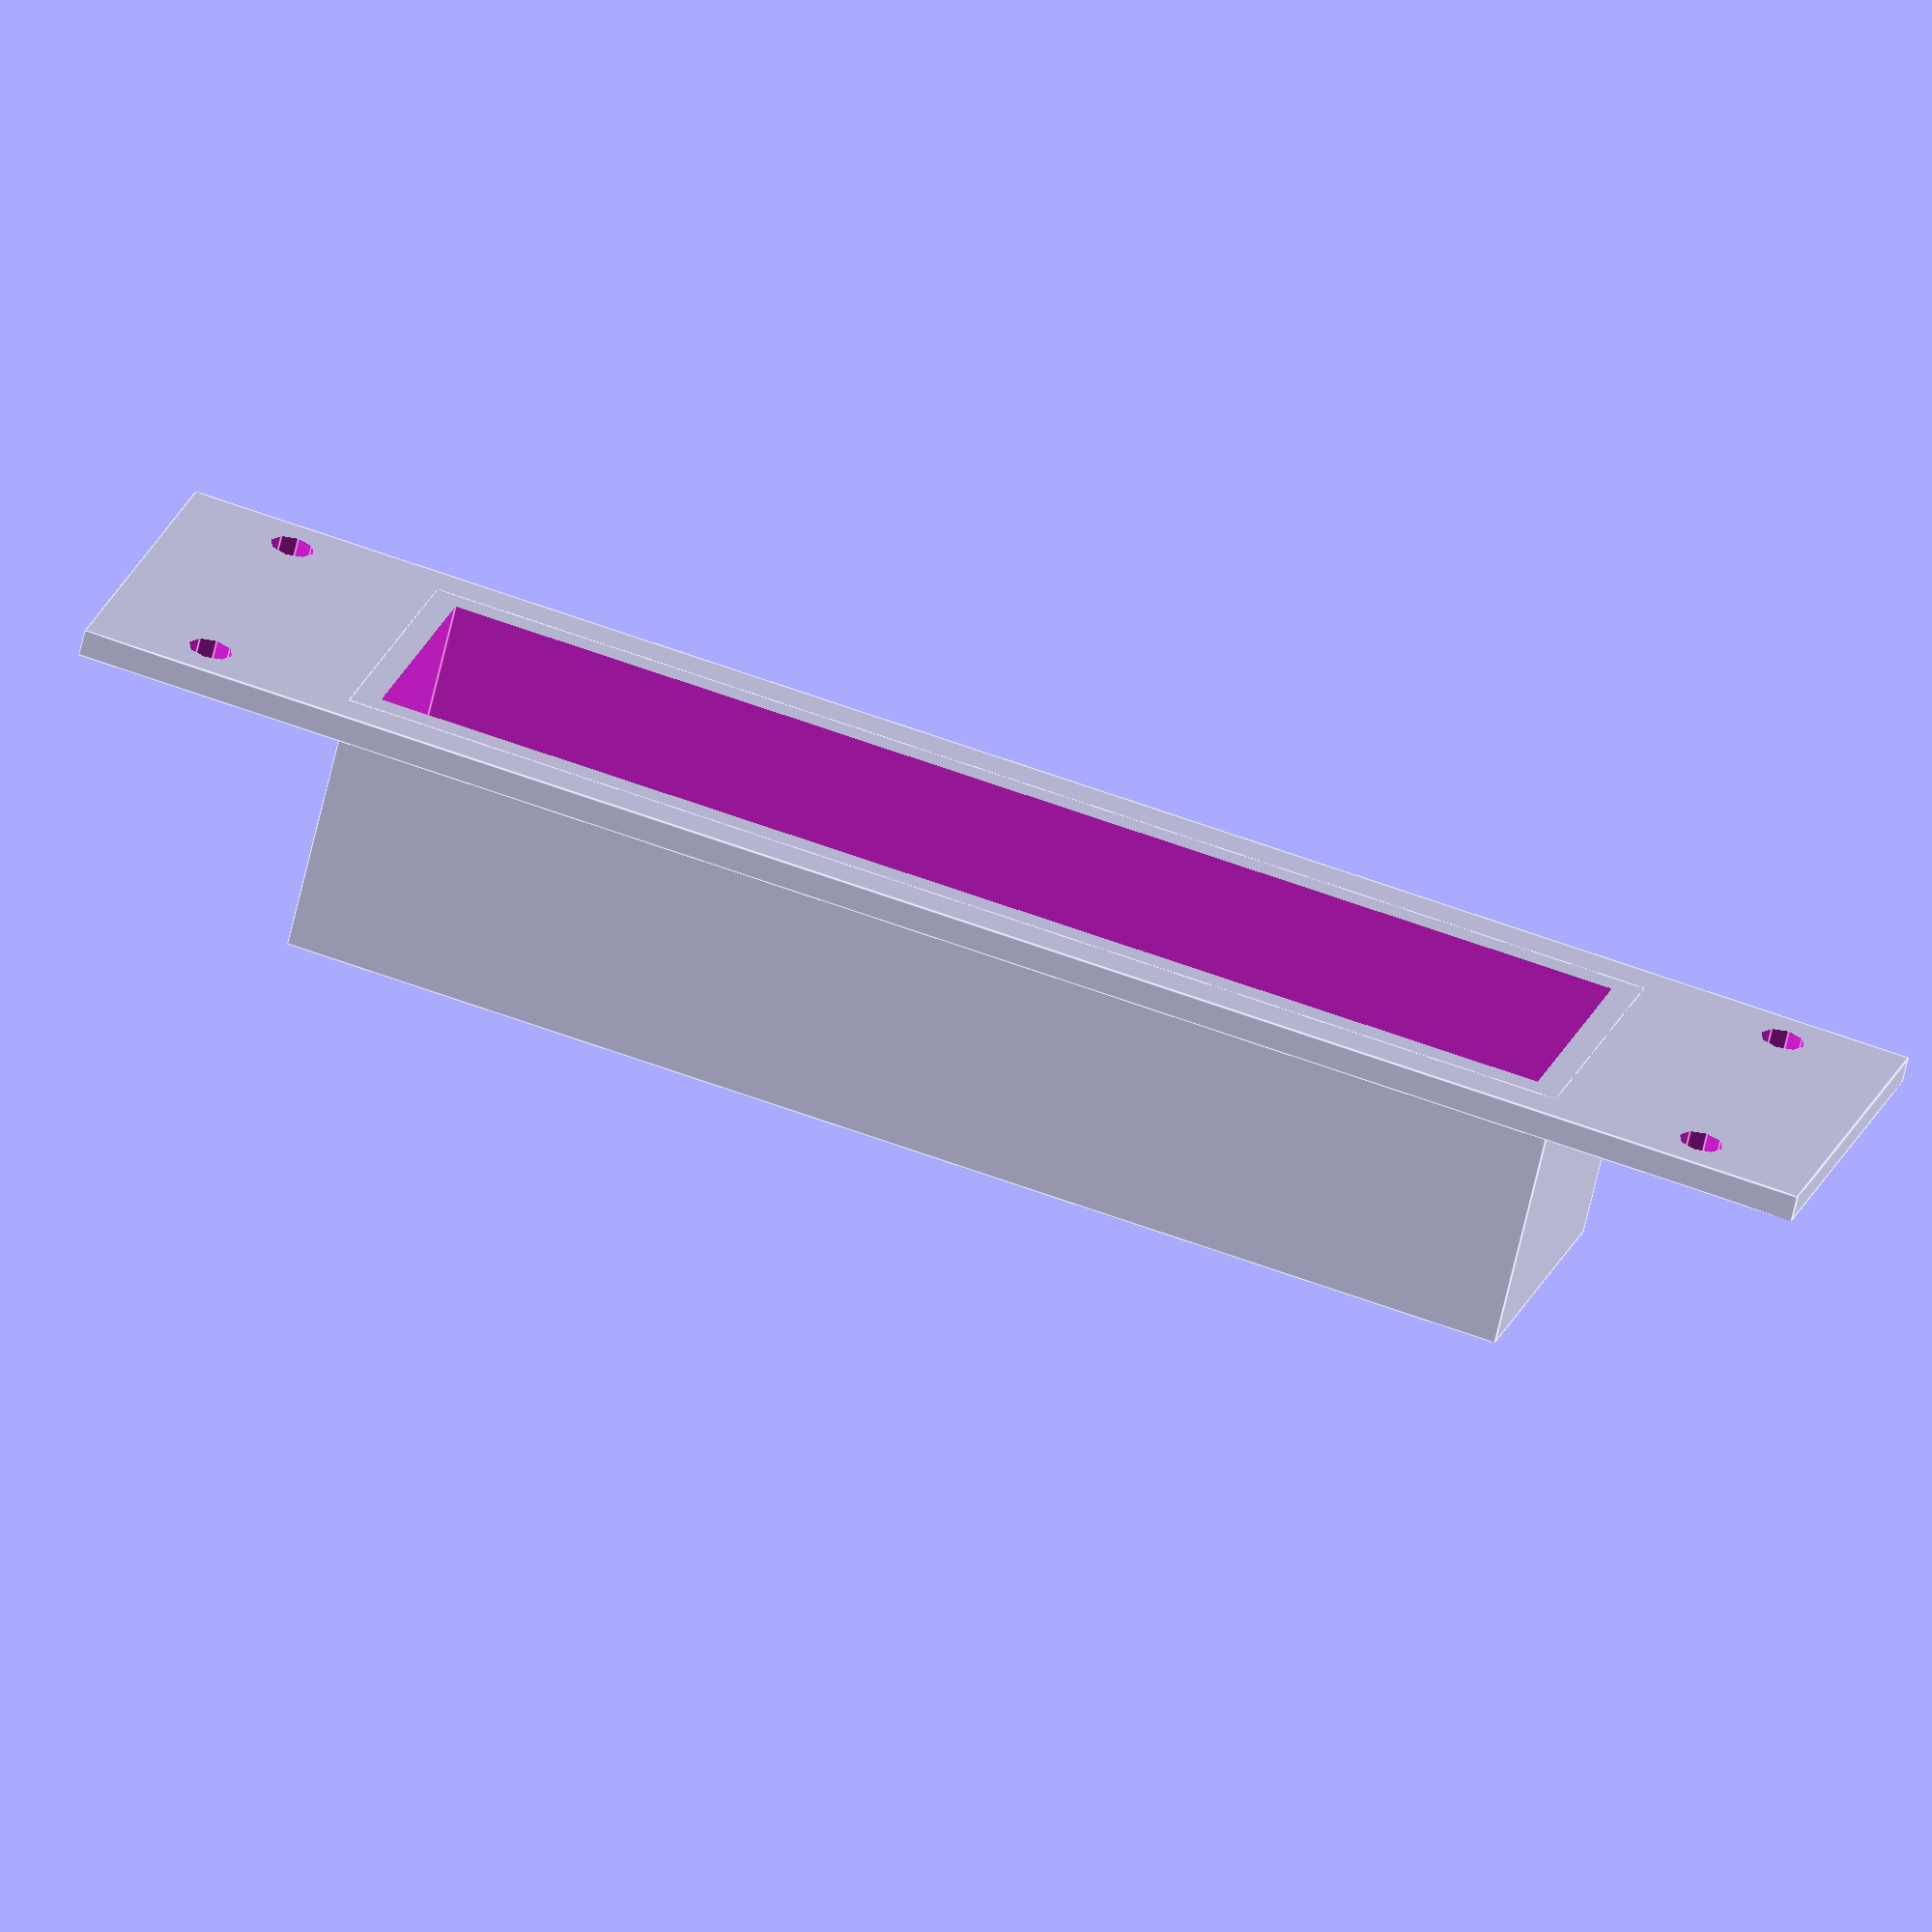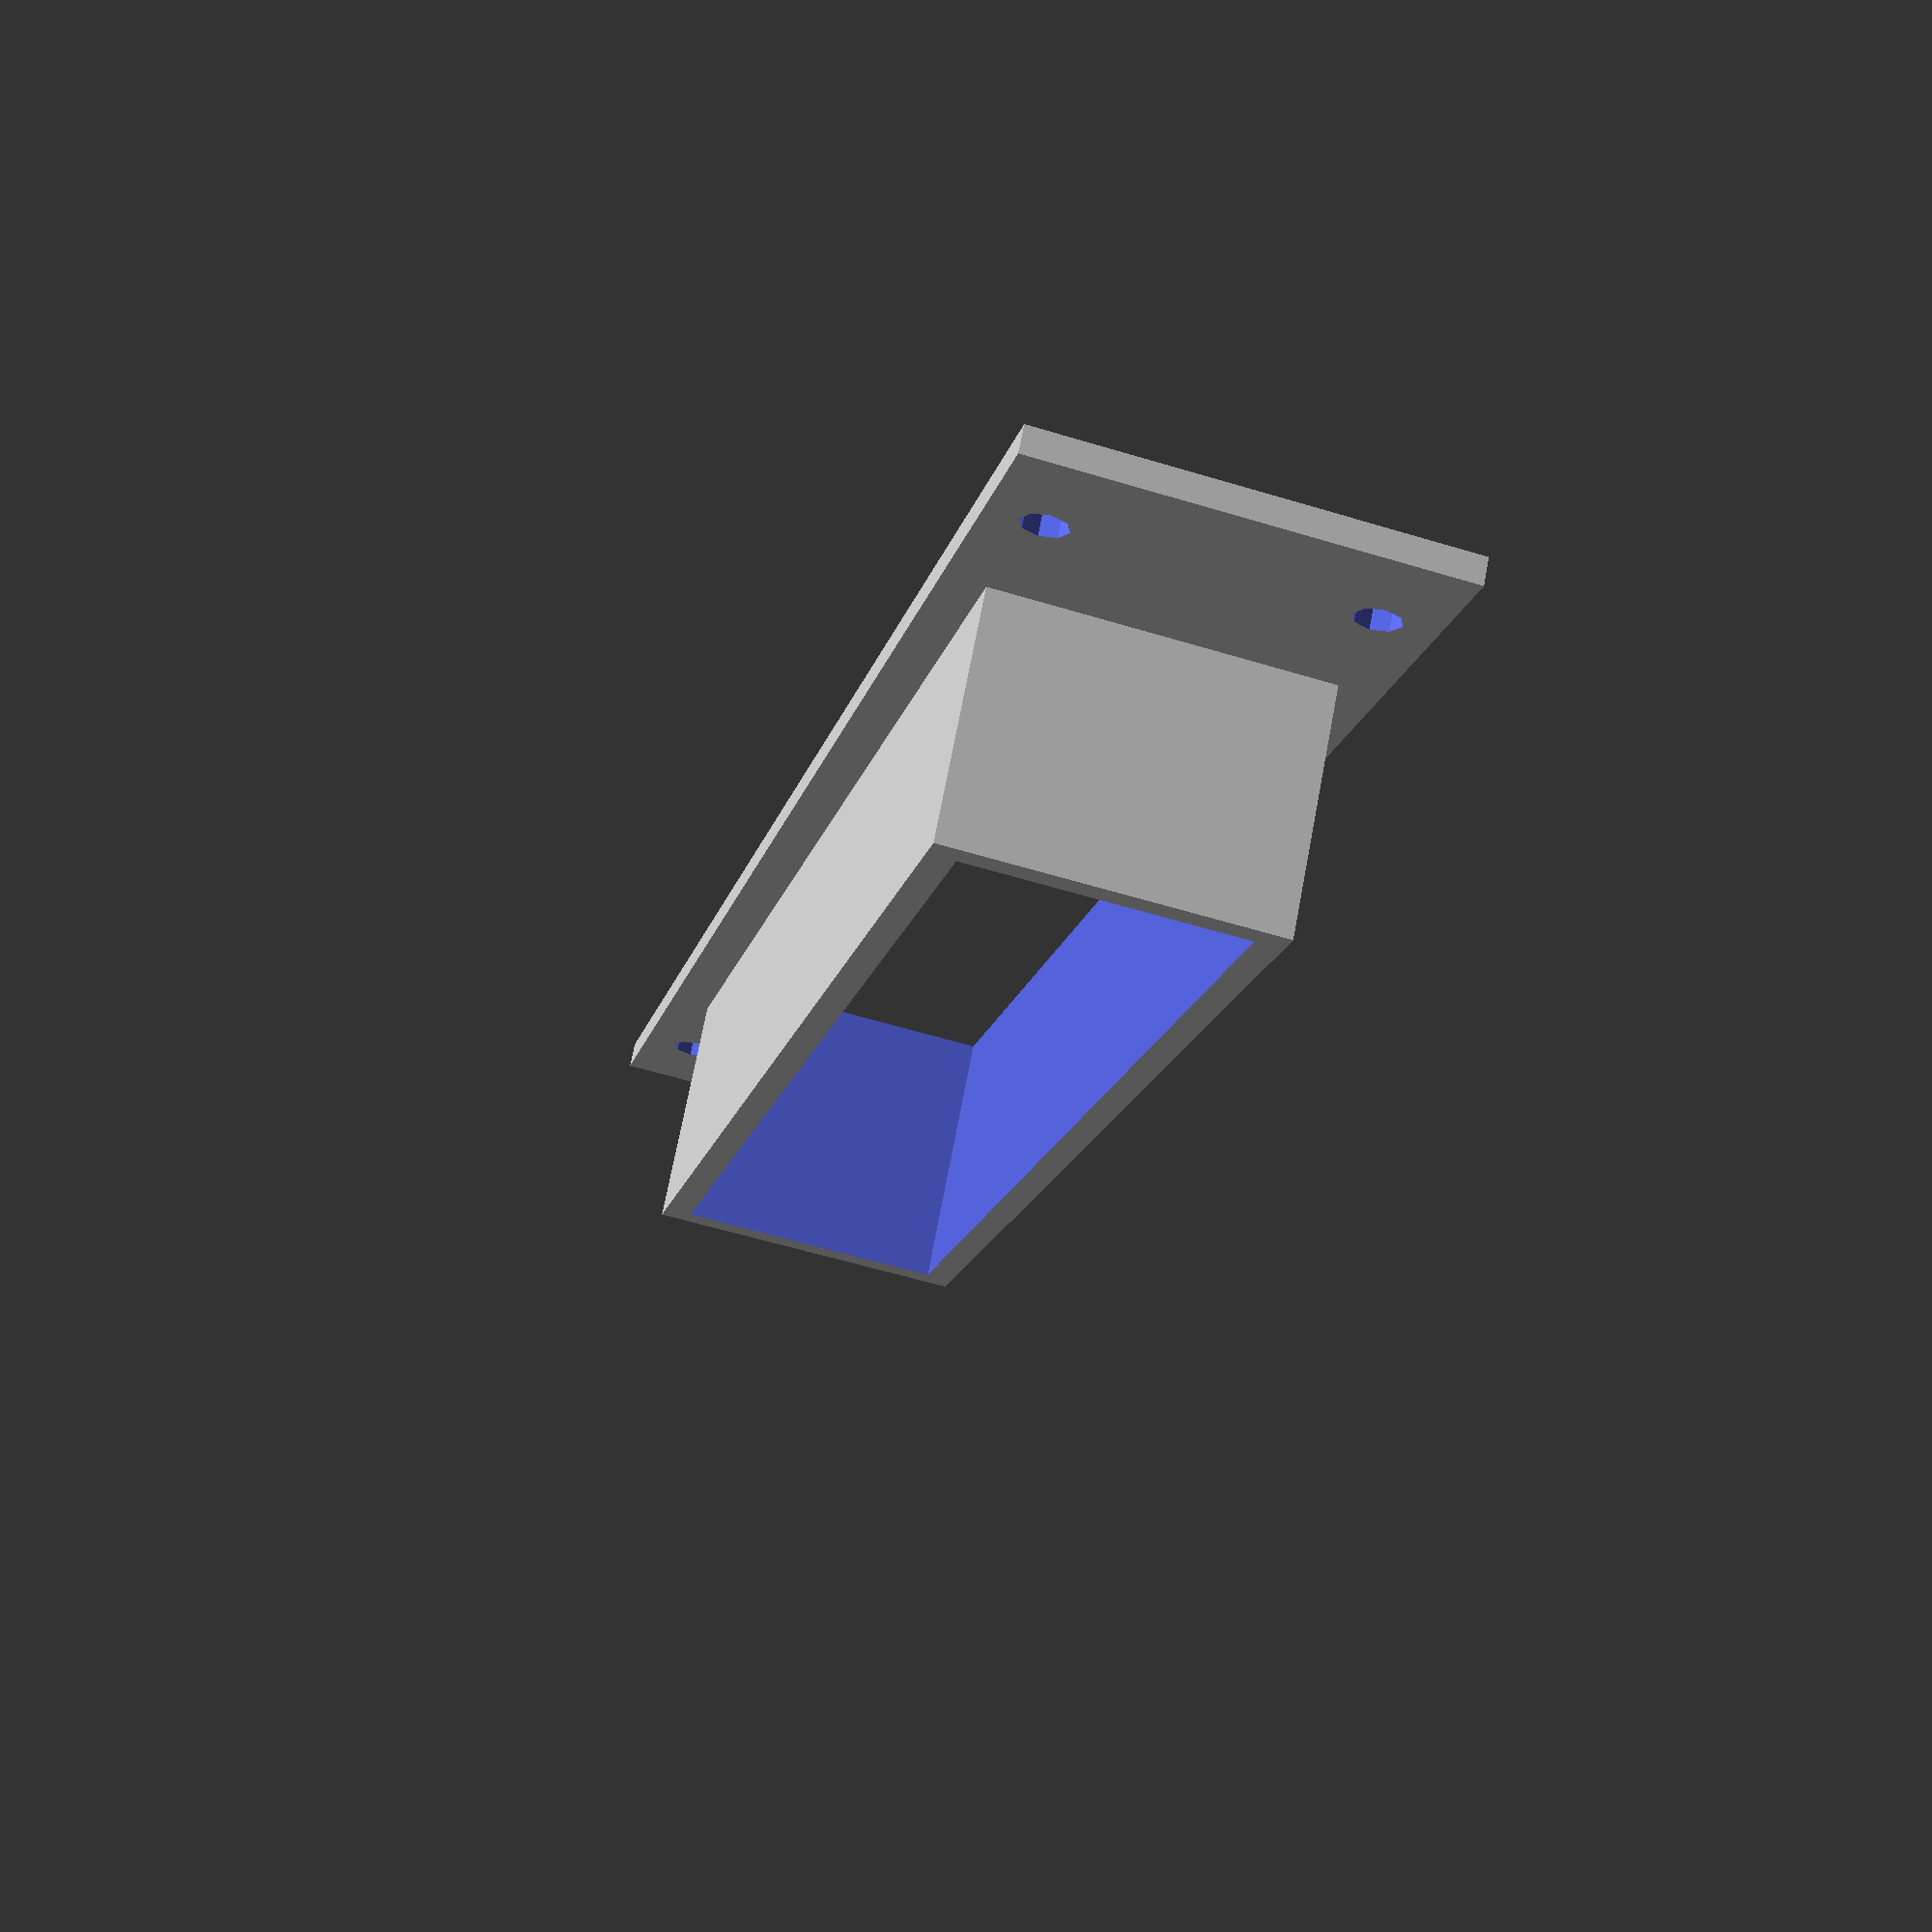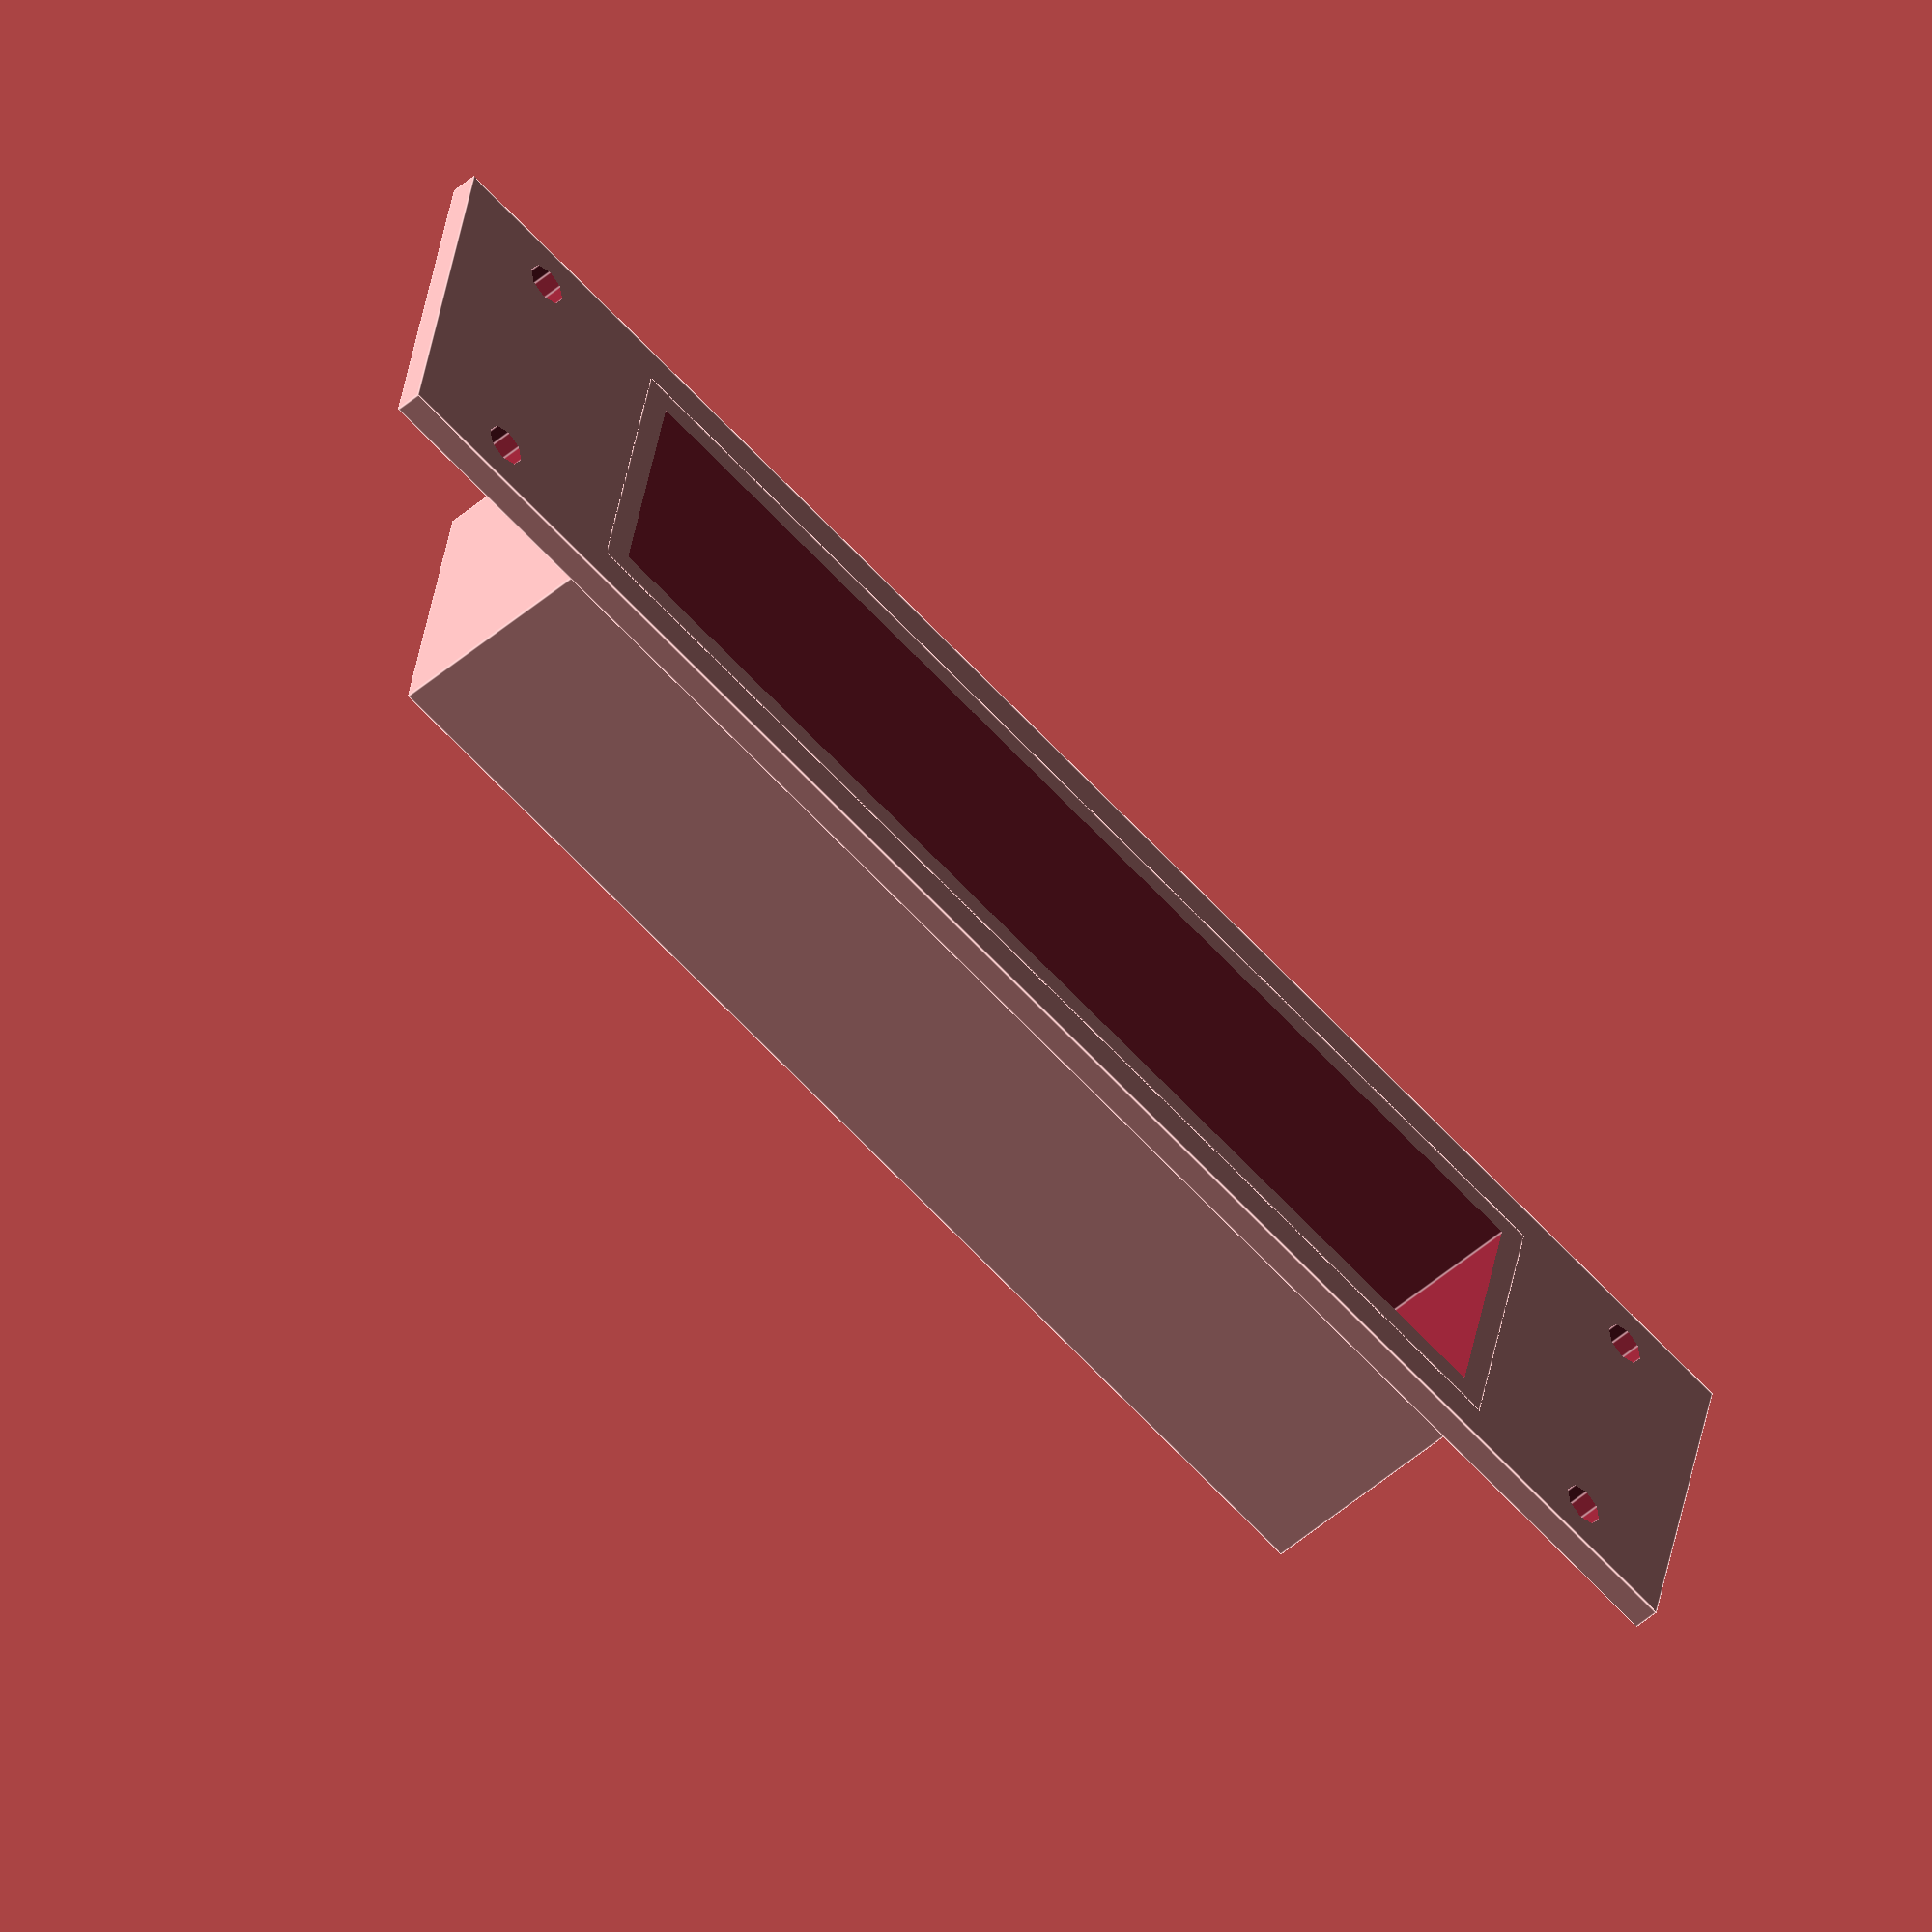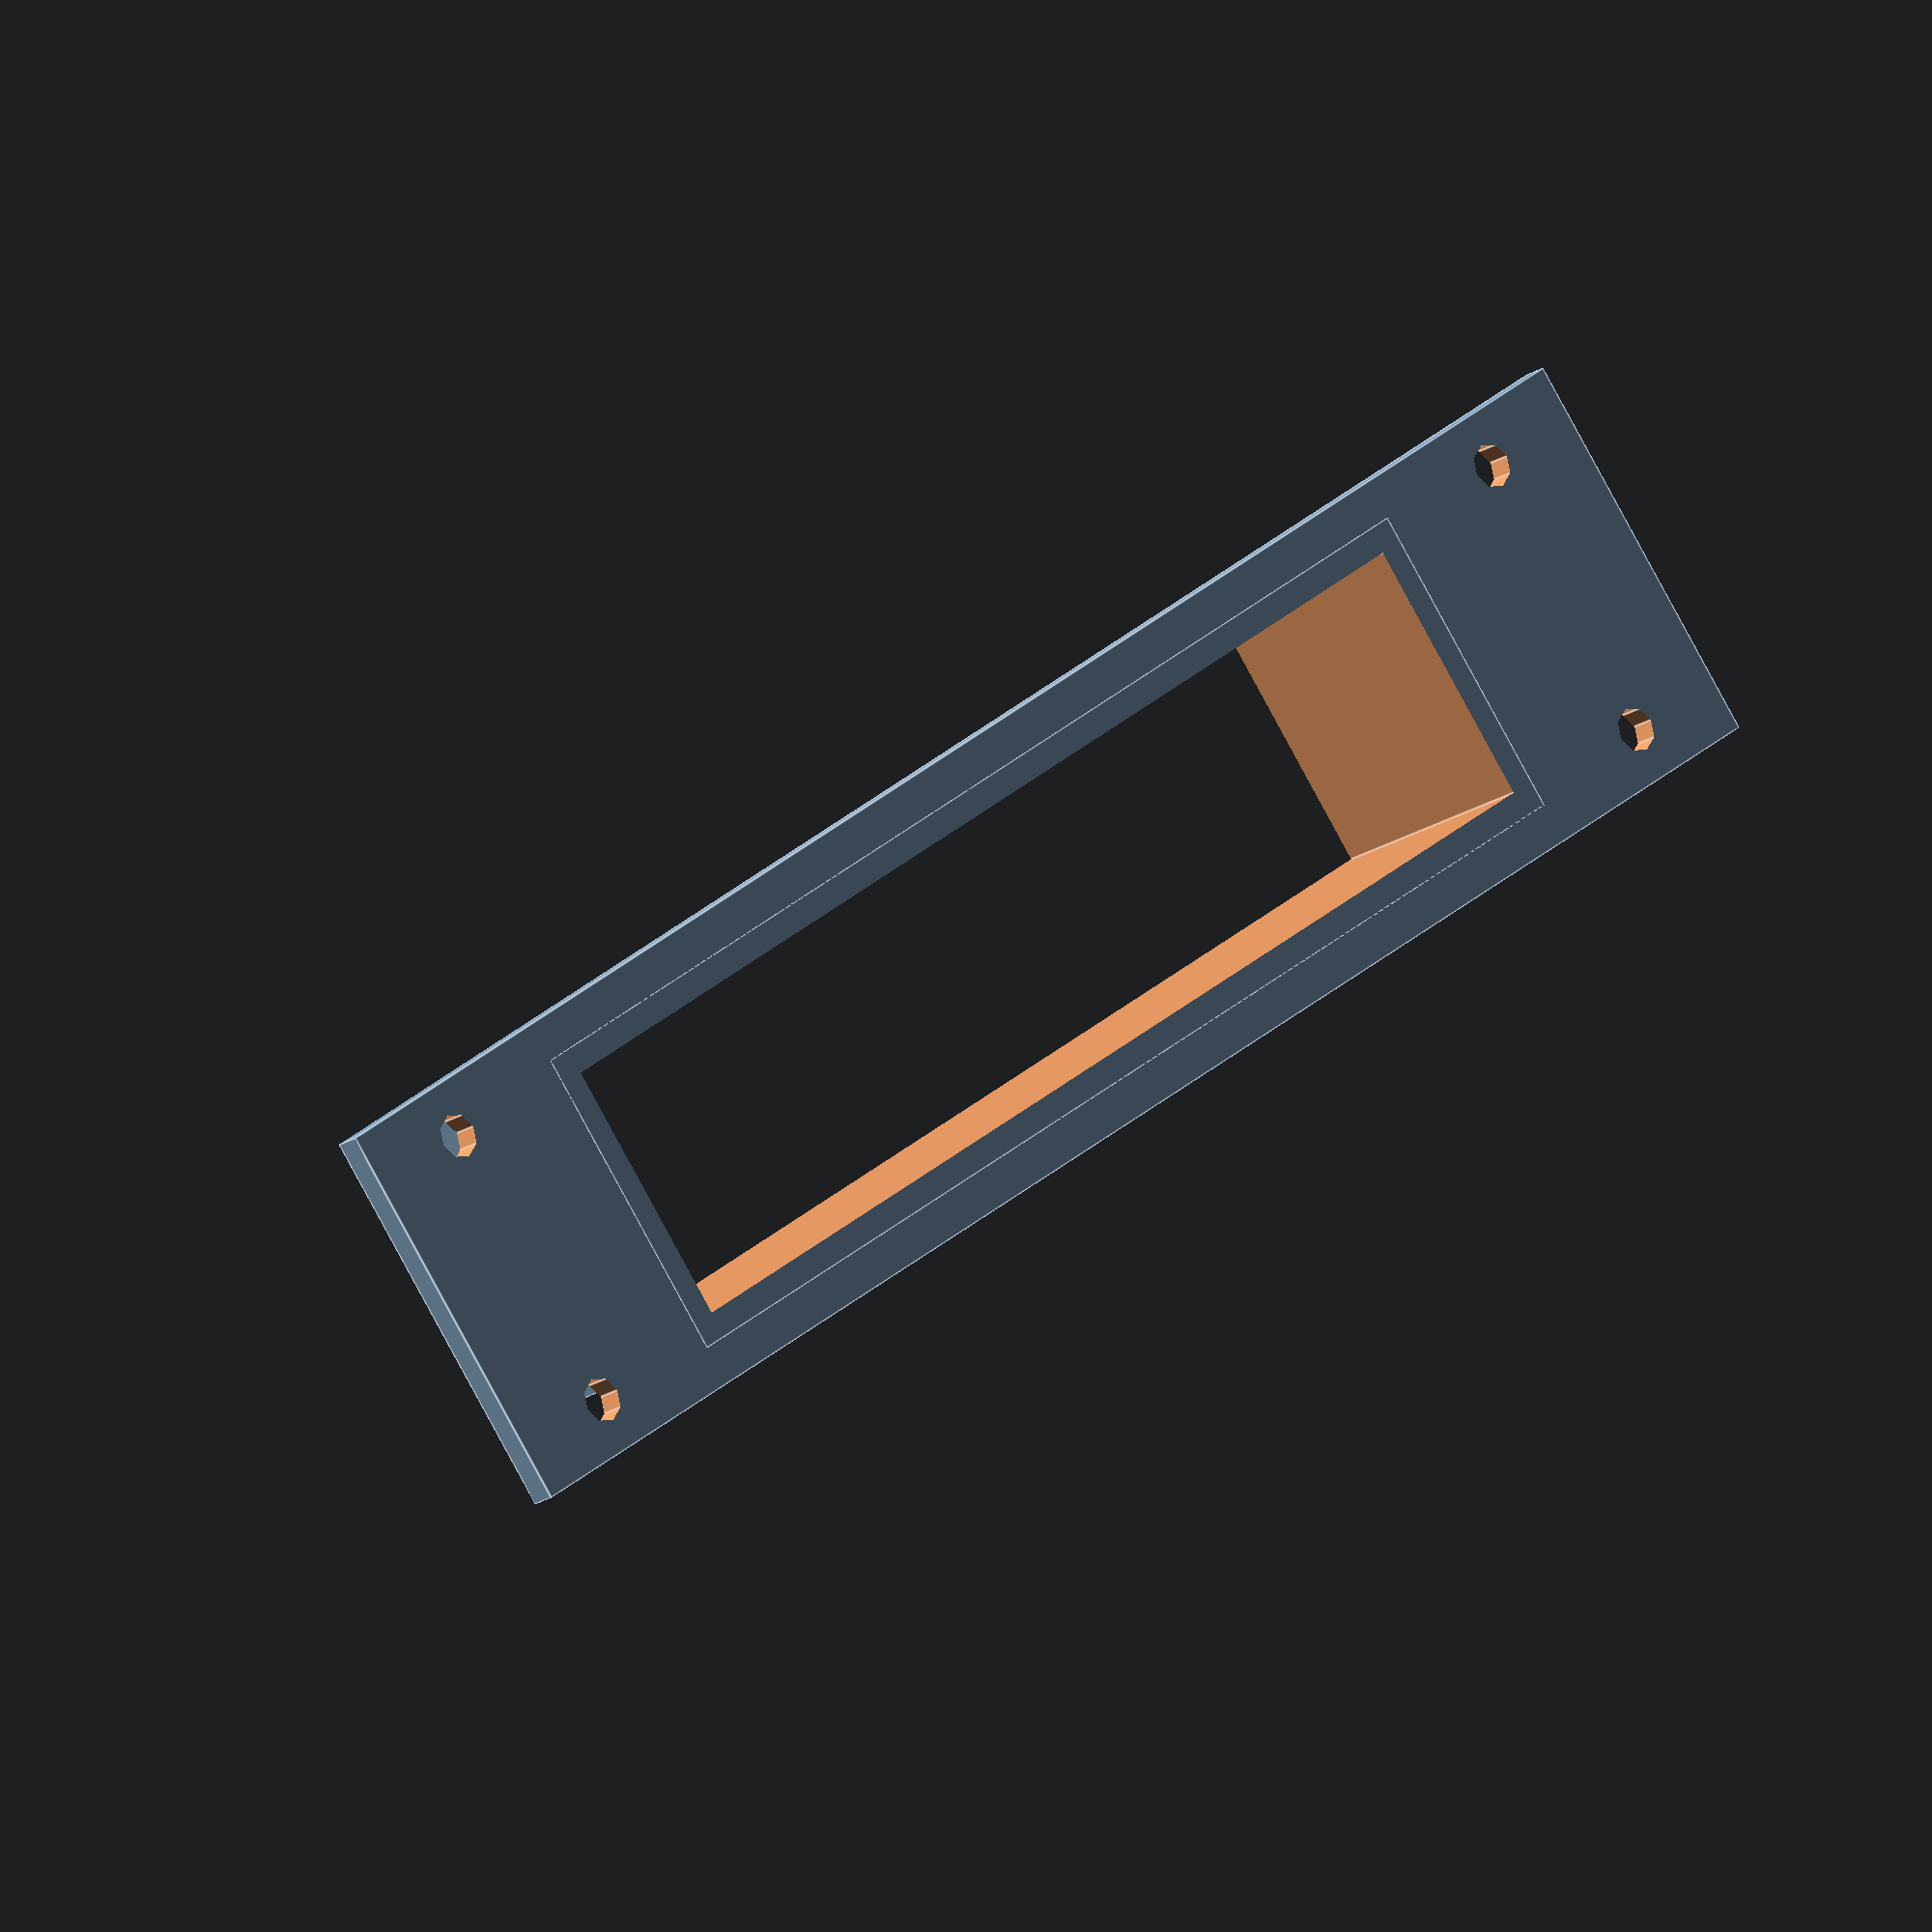
<openscad>
// Rack for Ubiquity Security Gateway

difference(){
difference(){

union(){
//faceplate
cube([200,45,3]);
    
//USG support    
translate([(200-135)/2-3,15/2-3,0]) cube([135+6,30+6,30]);
}

// USG face/hole
translate([(200-135)/2,15/2,-2]) cube([135,30,60]);
}


//holes
union(){
translate([13,6,-1]) cylinder(10,2.5,2.5);

translate([13,45-6,-1]) cylinder(10,2.5,2.5);

translate([200-13,6,-1]) cylinder(10,2.5,2.5);

translate([200-13,45-6,-1]) cylinder(10,2.5,2.5);
}
}
</openscad>
<views>
elev=245.7 azim=163.9 roll=12.9 proj=o view=edges
elev=290.4 azim=284.1 roll=10.7 proj=p view=wireframe
elev=49.2 azim=348.6 roll=133.7 proj=o view=edges
elev=17.5 azim=216.3 roll=143.7 proj=o view=edges
</views>
